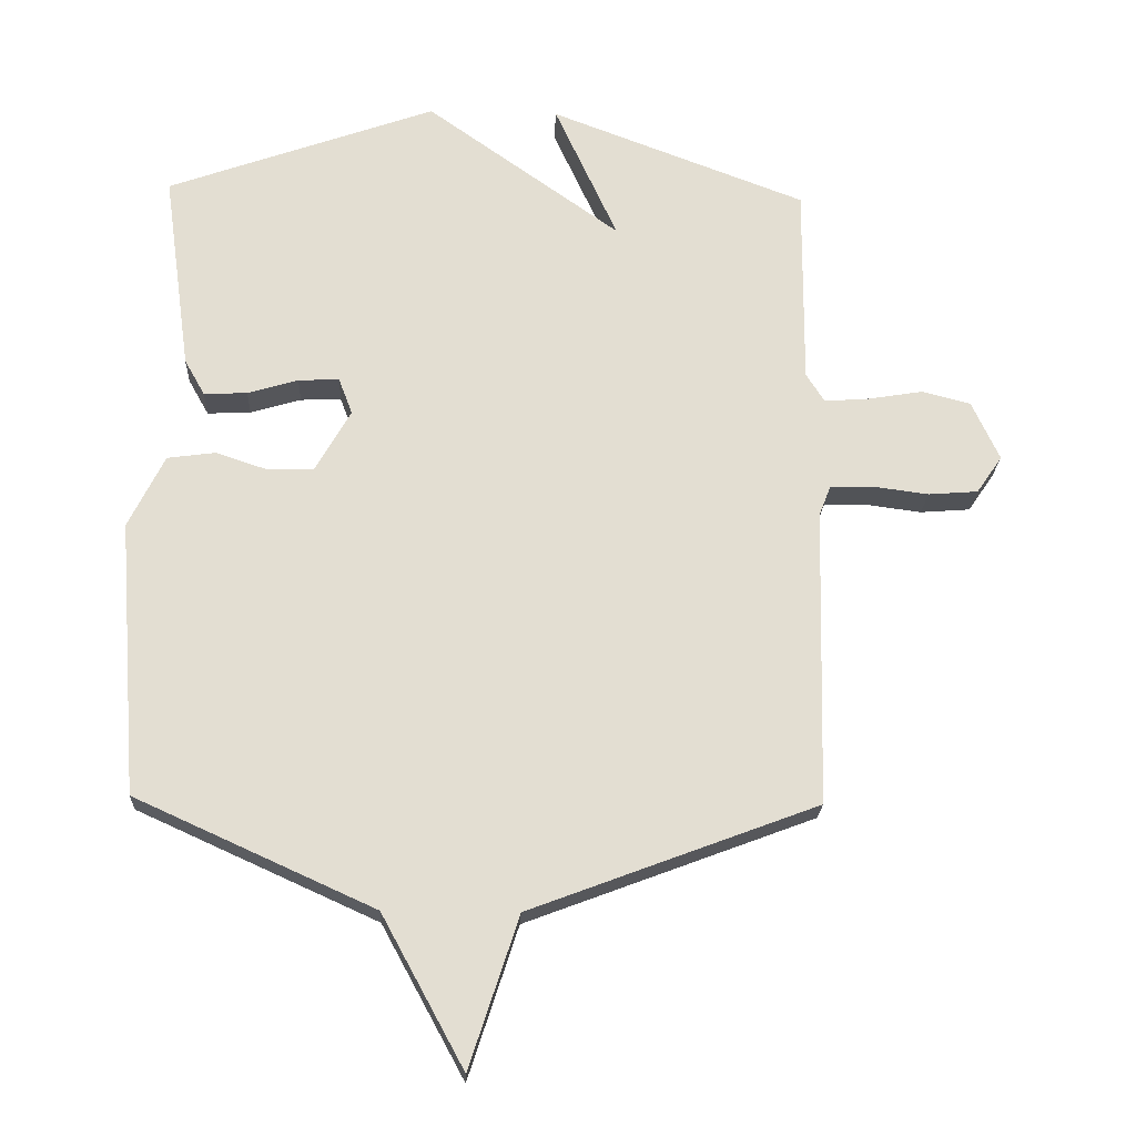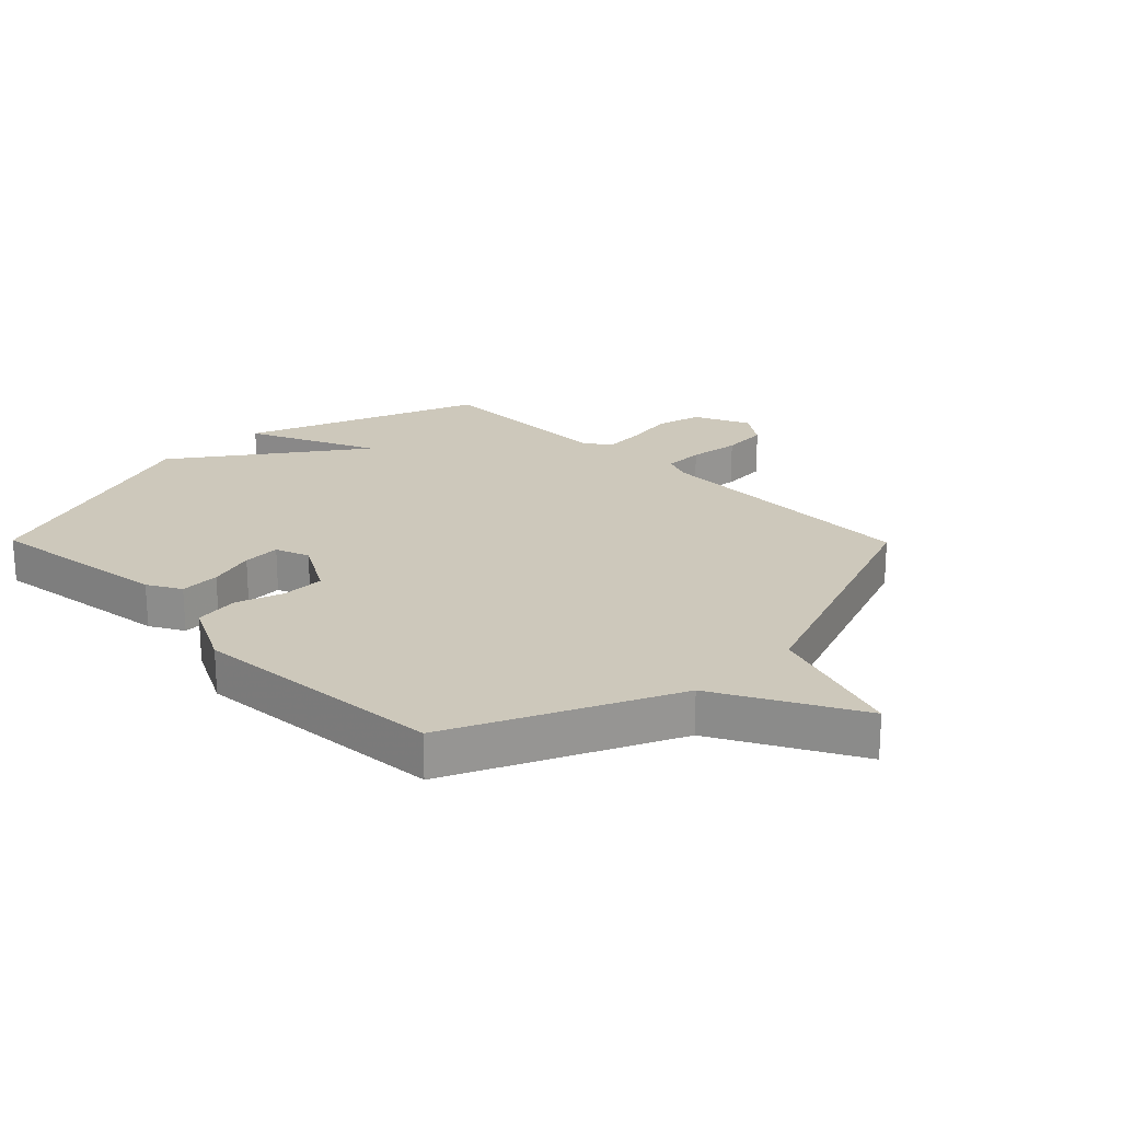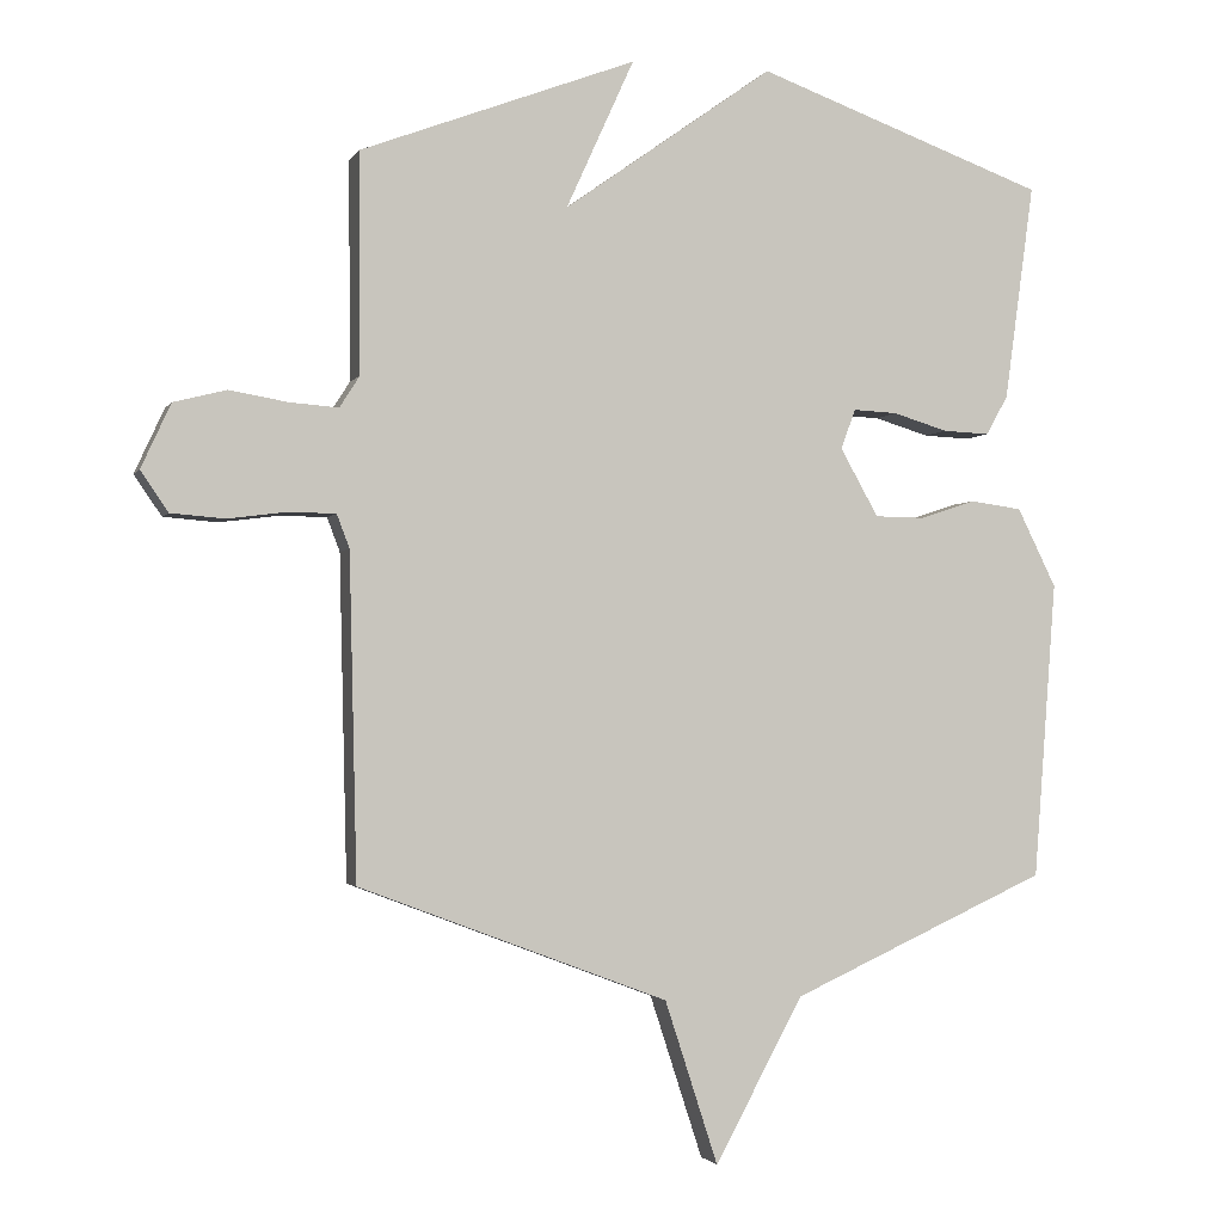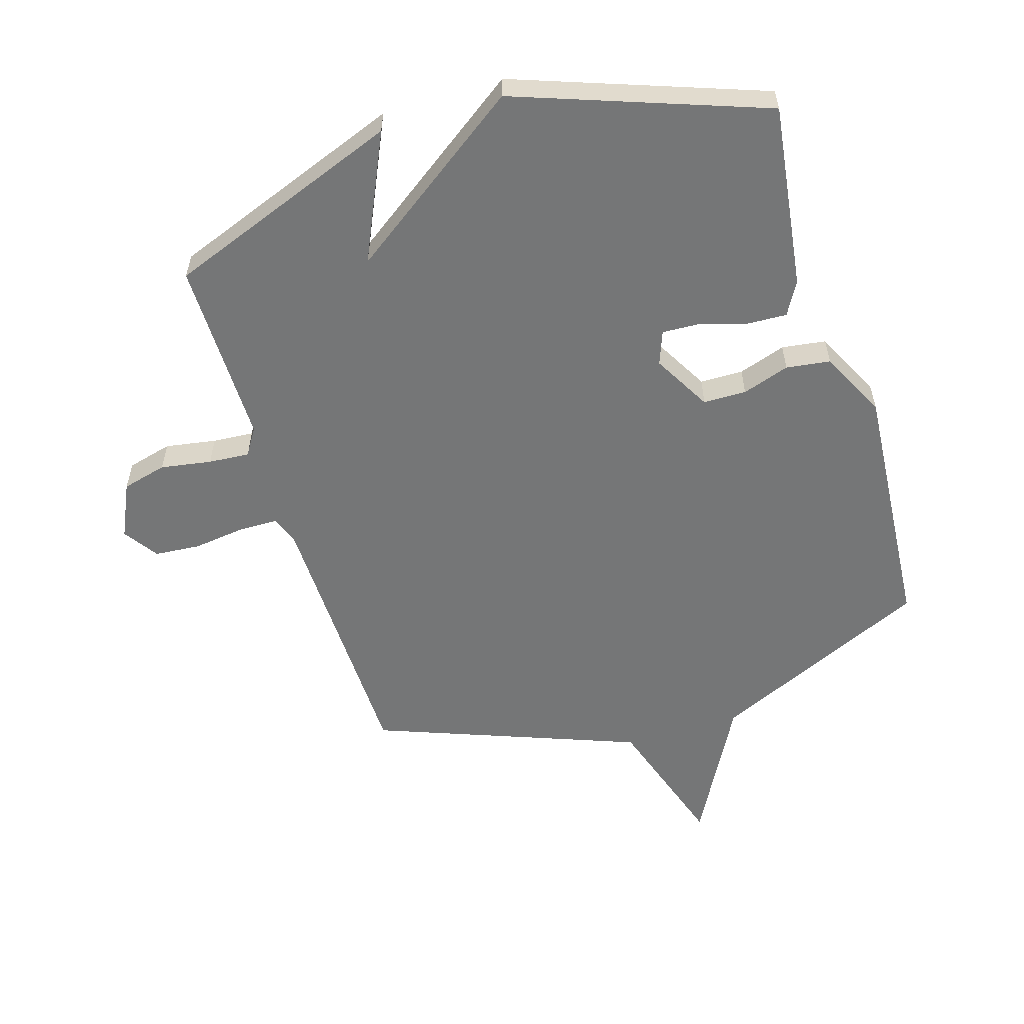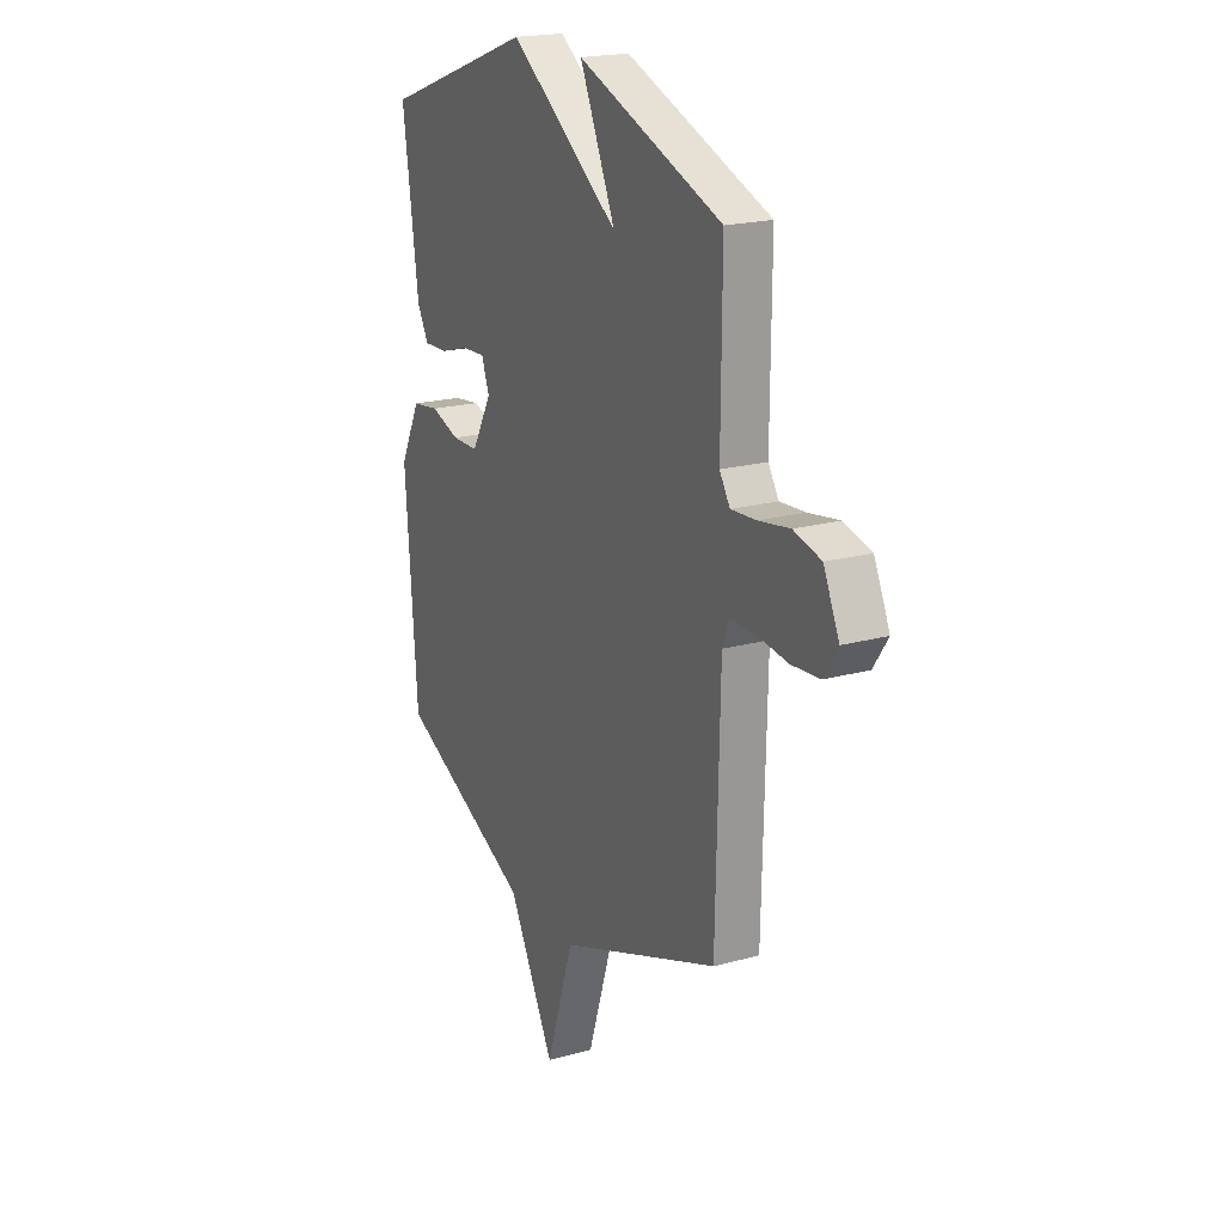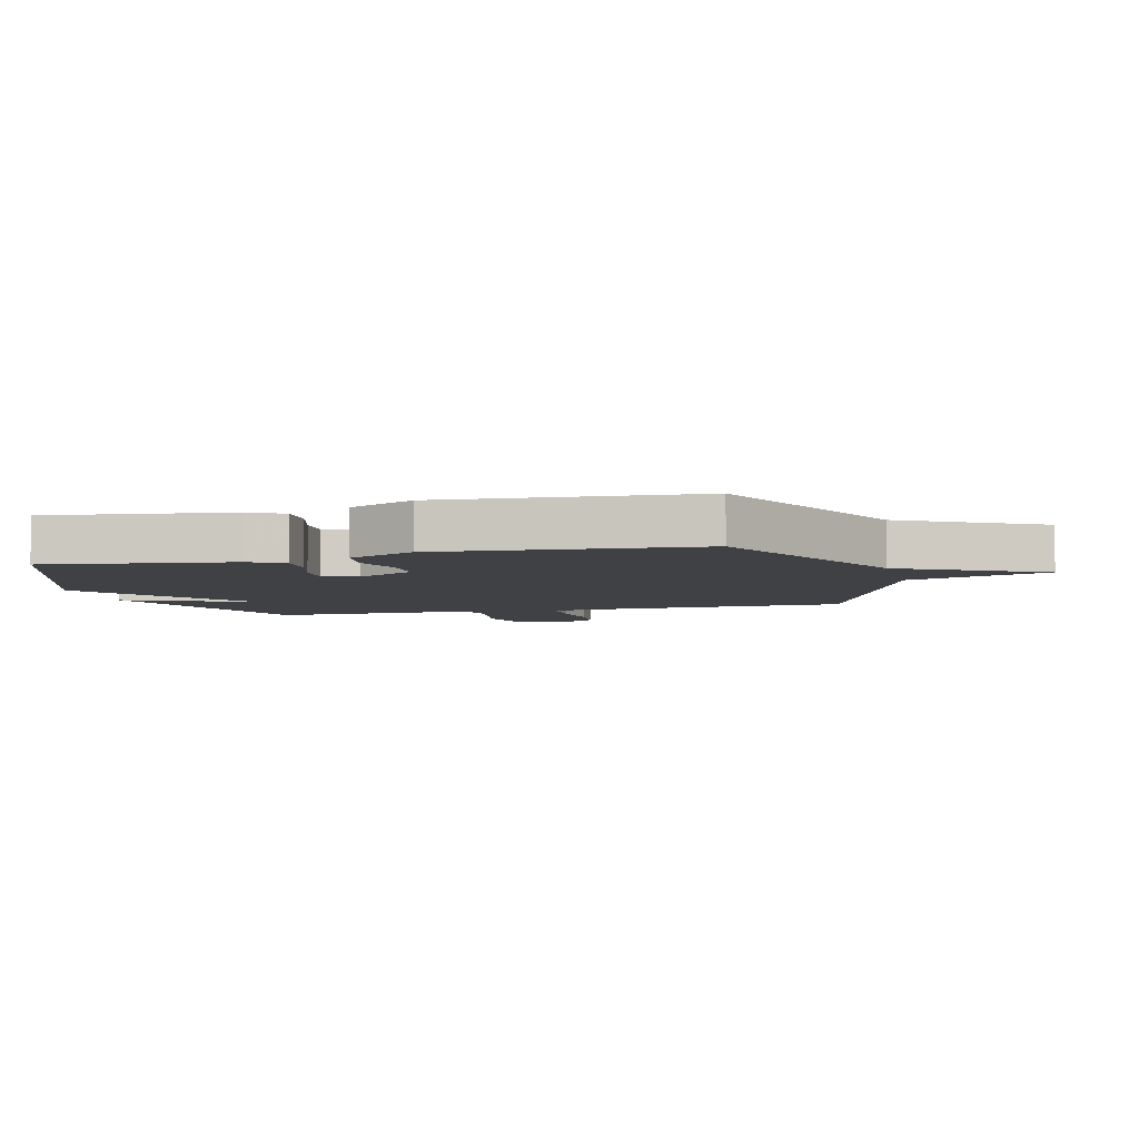
<metadata>
{"format":"obj","ext":"obj","renderer":"f3d","projection":"perspective","resolution":1024,"background":"white","views":[{"elev":-21.8,"azim":177.5,"up":"+Z"},{"elev":21.9,"azim":135.4,"up":"+Y"},{"elev":-2.3,"azim":-16.5,"up":"+Z"},{"elev":-56.7,"azim":17.1,"up":"+Y"},{"elev":20.0,"azim":-116.8,"up":"+Z"},{"elev":-5.3,"azim":104.6,"up":"+Y"}]}
</metadata>
<code>
v 0.5 0.07 -0.5
v 0.137 0.07 -0.665
v 0.012 0.07 -0.895
v -0.063 0.07 -0.665
v -0.5 0.07 -0.5
v -0.511 0.07 -0.044
v -0.529 0.07 0.003
v -0.595 0.07 0.004
v -0.679 0.07 -0.007
v -0.755 0.07 -0.001
v -0.794 0.07 0.056
v -0.752 0.07 0.147
v -0.678 0.07 0.166
v -0.594 0.07 0.152
v -0.526 0.07 0.147
v -0.498 0.07 0.191
v -0.5 0.07 0.5
v -0.11 0.07 0.648
v -0.206 0.07 0.437
v 0.09 0.07 0.648
v 0.5 0.07 0.5
v 0.458 0.07 0.194
v 0.427 0.07 0.139
v 0.361 0.07 0.142
v 0.284 0.07 0.165
v 0.222 0.07 0.168
v 0.201 0.07 0.112
v 0.255 0.07 0.016
v 0.326 0.07 0.015
v 0.404 0.07 0.041
v 0.477 0.07 0.031
v 0.532 0.07 -0.08
v 0.5 0 -0.5
v 0.137 0 -0.665
v 0.012 0 -0.895
v -0.063 0 -0.665
v -0.5 0 -0.5
v -0.511 0 -0.044
v -0.529 0 0.003
v -0.595 0 0.004
v -0.679 0 -0.007
v -0.755 0 -0.001
v -0.794 0 0.056
v -0.752 0 0.147
v -0.678 0 0.166
v -0.594 0 0.152
v -0.526 0 0.147
v -0.498 0 0.191
v -0.5 0 0.5
v -0.11 0 0.648
v -0.206 0 0.437
v 0.09 0 0.648
v 0.5 0 0.5
v 0.458 0 0.194
v 0.427 0 0.139
v 0.361 0 0.142
v 0.284 0 0.165
v 0.222 0 0.168
v 0.201 0 0.112
v 0.255 0 0.016
v 0.326 0 0.015
v 0.404 0 0.041
v 0.477 0 0.031
v 0.532 0 -0.08
f 32 1 2
f 31 32 2
f 30 31 2
f 29 30 2
f 2 3 4
f 29 2 4
f 28 29 4
f 4 5 6
f 28 4 6
f 27 28 6
f 26 27 6 7
f 23 24 25
f 22 23 25
f 21 22 25
f 20 21 25
f 19 20 25
f 19 25 26
f 16 17 18 19
f 26 7 8
f 19 26 8
f 16 19 8
f 15 16 8
f 12 13 14
f 11 12 14
f 10 11 14
f 9 10 14
f 8 9 14
f 8 14 15
f 34 33 64
f 34 64 63
f 34 63 62
f 34 62 61
f 36 35 34
f 36 34 61
f 36 61 60
f 38 37 36
f 38 36 60
f 38 60 59
f 39 38 59 58
f 57 56 55
f 57 55 54
f 57 54 53
f 57 53 52
f 57 52 51
f 58 57 51
f 51 50 49 48
f 40 39 58
f 40 58 51
f 40 51 48
f 40 48 47
f 46 45 44
f 46 44 43
f 46 43 42
f 46 42 41
f 46 41 40
f 47 46 40
f 1 33 34 2
f 2 34 35 3
f 3 35 36 4
f 4 36 37 5
f 5 37 38 6
f 6 38 39 7
f 7 39 40 8
f 8 40 41 9
f 9 41 42 10
f 10 42 43 11
f 11 43 44 12
f 12 44 45 13
f 13 45 46 14
f 14 46 47 15
f 15 47 48 16
f 16 48 49 17
f 17 49 50 18
f 18 50 51 19
f 19 51 52 20
f 20 52 53 21
f 21 53 54 22
f 22 54 55 23
f 23 55 56 24
f 24 56 57 25
f 25 57 58 26
f 26 58 59 27
f 27 59 60 28
f 28 60 61 29
f 29 61 62 30
f 30 62 63 31
f 31 63 64 32
f 32 64 33 1

</code>
